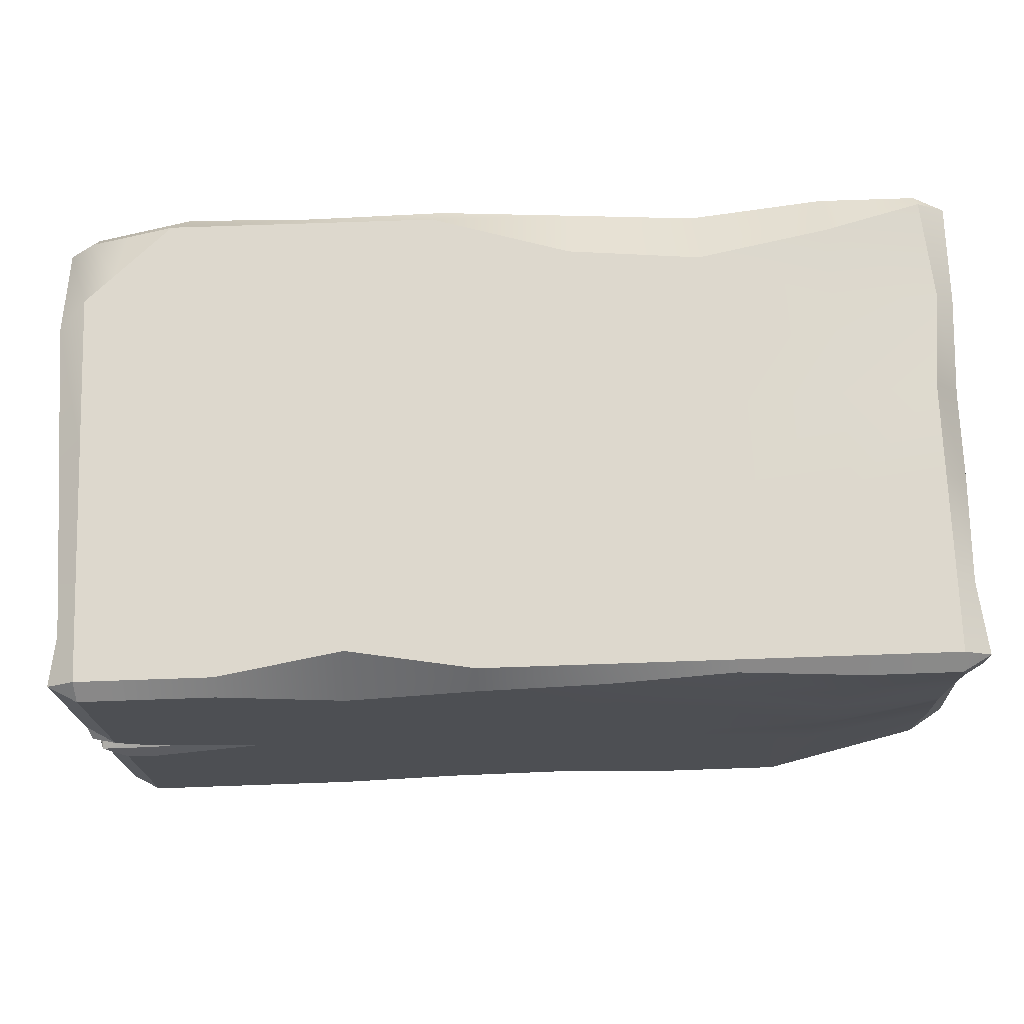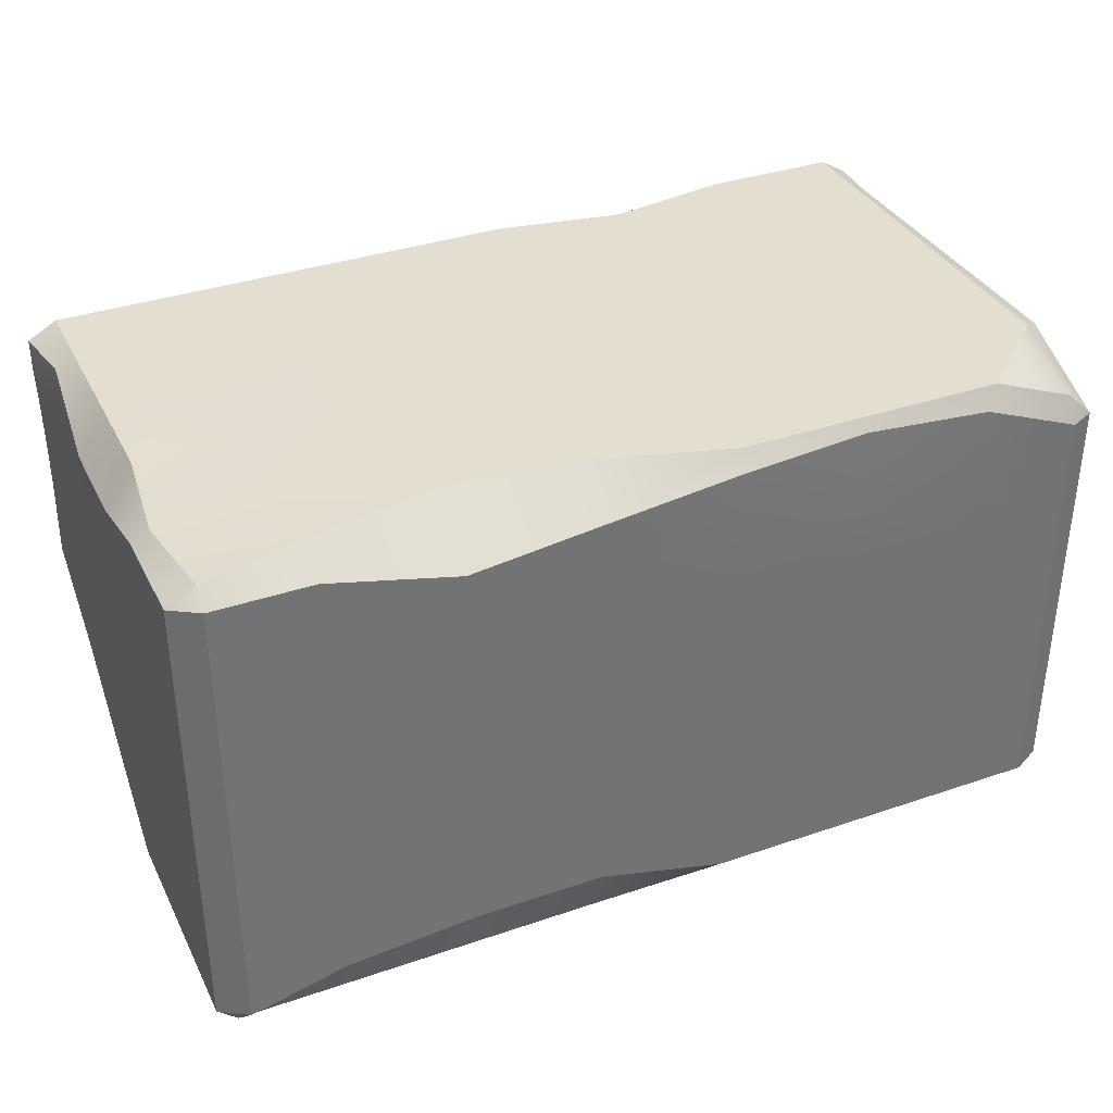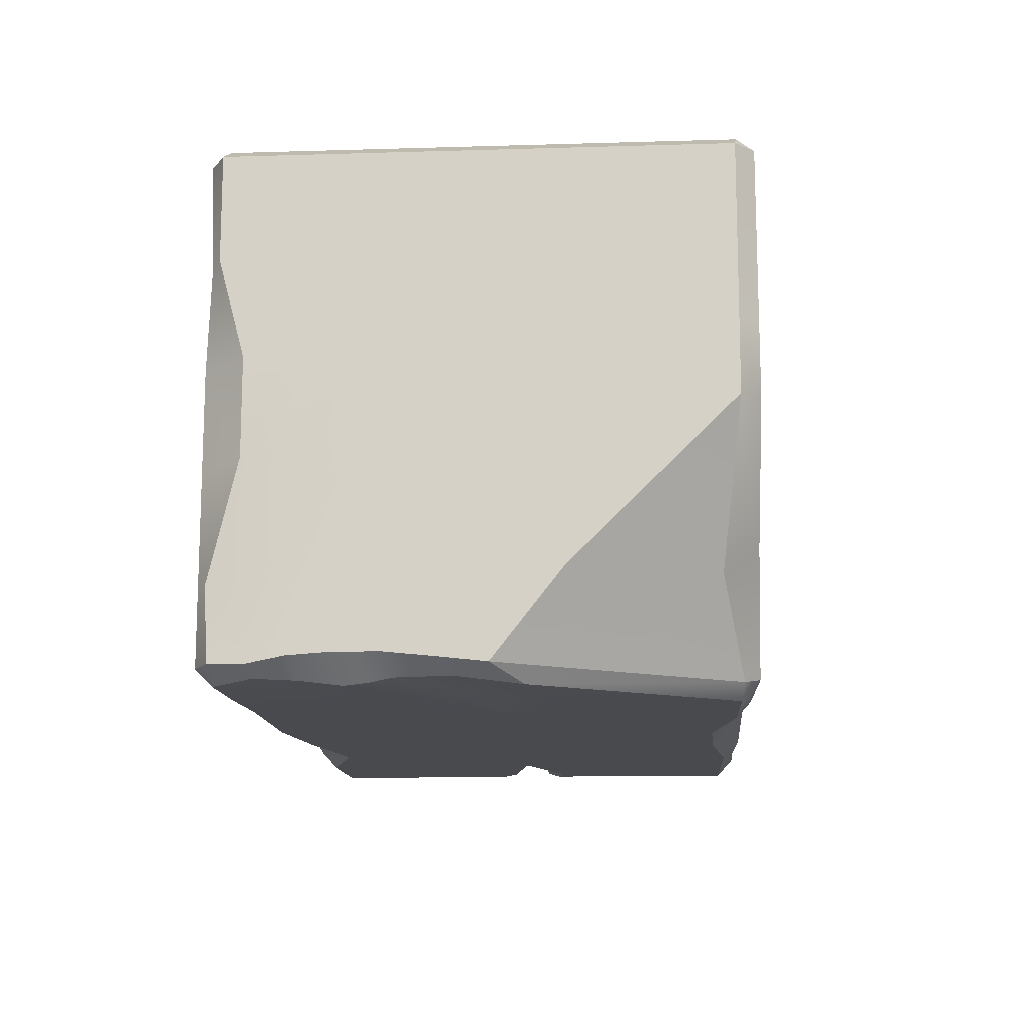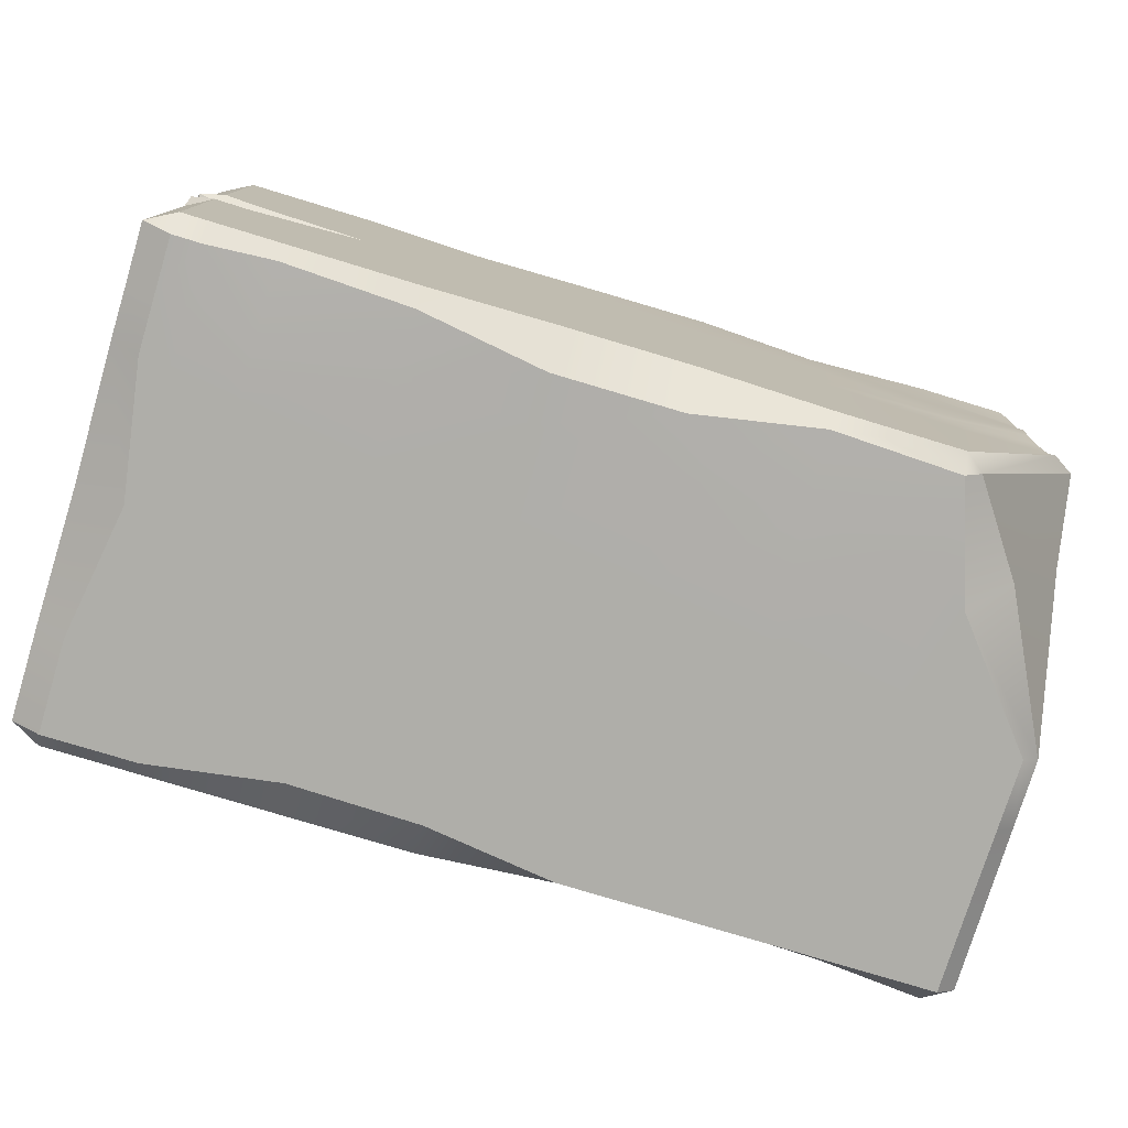
<metadata>
{"format":"obj","ext":"obj","renderer":"f3d","projection":"perspective","resolution":1024,"background":"white","views":[{"elev":72.2,"azim":178.0,"up":"+Y"},{"elev":35.8,"azim":-24.2,"up":"+Y"},{"elev":-12.9,"azim":-86.1,"up":"+Z"},{"elev":-77.5,"azim":163.1,"up":"+Y"}]}
</metadata>
<code>
o TempleStoneCuboid
v -0.8824 1.342 -0.1911
v -0.8293 0 -0.04828
v 0.7941 1.342 -0.3869
v -0.8753 1.342 0.3595
v 0.8405 1.342 0.3542
v -0.8548 0 0.3734
v 0.882 0 0.3783
v 0.882 0 -0.2946
v 1.117 0.6861 -0.5507
v -0.8406 0.6775 -0.671
v -0.872 0.6775 0.671
v 0.8711 0.6775 0.671
v 1.209 0.6775 0.366
v -1.209 0.6775 -0.0705
v -1.209 0.6775 0.3664
v -0.8358 0.6113 -0.671
v -0.8454 0.7437 -0.671
v -1.209 0.7436 -0.078
v -1.209 0.6114 -0.063
v 1.209 0.6509 -0.3503
v 1.209 0.7423 -0.3934
v -0.8719 0.7423 0.671
v -0.8721 0.6127 0.671
v 0.8721 0.6127 0.671
v 0.87 0.7423 0.671
v 1.209 0.6127 0.3673
v 1.209 0.7423 0.3648
v -1.209 0.612 0.367
v -1.209 0.743 0.3658
v 0.8338 0.612 -0.671
v 0.8235 0.743 -0.671
v 1.05 0.5586 -0.671
v 1.048 0.7427 -0.671
v 1.025 0.6816 -0.5893
v 1.209 0.7699 -0.496
v 1.147 0.6831 -0.498
v 1.198 0.6378 -0.495
v 1.056 1.342 0.3536
v 1.045 1.342 -0.4162
v 1.058 1.342 0.4905
v 0.7875 1.342 -0.4925
v 1.043 1.342 -0.4997
v -0.8856 1.342 -0.4455
v -1.209 0.9237 -0.4206
v -1.209 0.8598 -0.4181
v -1.209 0.7959 -0.4157
v -0.8084 0 -0.3951
v 0.882 0 -0.4709
v 1.033 0.5794 0.671
v 1.032 0.6441 0.671
v 1.032 0.7088 0.671
v 1.055 0 -0.4786
v 1.042 0 0.3787
v 1.053 0 -0.3191
v 1.196 0.6783 -0.4116
v 1.209 0.6769 -0.327
v 0.865 0.674 -0.656
v 0.7456 0.6712 -0.671
v 1.197 0.7643 -0.6557
v 1.197 0.6218 -0.6557
v 1.049 0.7273 -0.671
v 1.036 0.6968 -0.6289
v 1.05 0.5696 -0.671
v 1.045 0.6235 -0.656
v 1.189 0.6574 -0.4957
v 1.178 0.668 -0.4963
v 1.209 0.7436 -0.4956
v 1.196 0.6979 -0.4959
v -1.209 0.04848 0.6284
v -1.155 0 0.6284
v -1.132 0.04264 0.671
v -1.132 1.296 0.671
v -1.132 1.342 0.6295
v -1.209 1.299 0.6284
v -1.209 1.299 -0.6284
v -1.132 1.342 -0.6284
v -1.132 1.299 -0.671
v 1.132 0.04264 0.671
v 1.132 0 0.6284
v 1.209 0.04264 0.6284
v 1.209 0.04264 -0.6284
v 1.132 0 -0.6217
v 1.132 0.04516 -0.671
v 1.132 1.299 -0.671
v 1.135 1.342 -0.6284
v 1.209 1.299 -0.6284
v 1.136 1.342 0.419
v 1.209 1.298 0.354
v 1.137 1.25 0.6299
v 1.132 1.187 0.671
v 1.209 1.179 0.6284
v 0.9056 1.342 0.6297
v 0.861 1.295 0.671
v -1.159 0 -0.000777
v -1.209 0.04944 0.000714
v -1.209 0.6423 -0.6284
v -1.132 0.5632 -0.671
v -0.7948 0 -0.6192
v -0.8431 0.04031 -0.6304
v -0.795 0.04611 -0.671
v -0.8713 1.296 0.671
v -0.8727 1.342 0.5608
v -0.888 1.342 -0.6284
v -0.8855 1.299 -0.671
v -1.132 1.342 -0.1565
v -1.209 1.235 -0.1337
v 1.132 0 -0.3305
v 1.209 0.04264 -0.3422
v 1.185 1.312 -0.4305
v 1.136 1.342 -0.4268
v -0.8702 0 0.6284
v -0.8726 0.1075 0.671
v 0.882 0 0.6284
v 0.8814 0.04264 0.671
v 0.779 1.342 -0.6284
v 0.7797 1.299 -0.671
v 1.209 0.04264 0.3784
v 1.132 0 0.379
v -1.209 1.299 0.3609
v -1.162 1.325 0.3605
v -1.209 0.04872 0.3719
v -1.156 0 0.3725
v 0.8784 0.04557 -0.671
v 0.8811 0.01071 -0.6325
v -1.138 0.9292 -0.6653
v -1.209 0.9566 -0.6026
v -1.209 0.6775 0.6284
v -1.132 0.6775 0.671
v 1.132 0.6235 0.671
v 1.209 0.6174 0.6284
v -1.132 0.7425 0.671
v -1.209 0.7426 0.6284
v -1.209 0.6124 0.6284
v -1.132 0.6125 0.671
v 1.209 0.682 0.6284
v 1.132 0.6881 0.671
v 1.132 0.559 0.671
v 1.209 0.5529 0.6284
v -1.209 1.02 -0.6029
v -1.132 0.9895 -0.671
v -1.15 0.8708 -0.6552
v -1.209 0.8935 -0.6023
v 1.041 1.299 -0.671
v 1.041 1.342 -0.6284
v 1.057 0.04526 -0.671
v 1.057 0 -0.6214
v 1.185 1.313 -0.5033
v 1.135 1.342 -0.5023
v 1.208 0.04264 -0.4862
v 1.132 0 -0.4821
v 1.027 1.229 0.671
v 1.034 1.291 0.6298
v -1.183 1.314 -0.4361
v -1.132 1.342 -0.4386
v -1.018 0.09257 -0.391
v -0.9028 0 -0.3091
v -1.209 0.4651 -0.4032
v 1.038 0.04264 0.671
v 1.039 0 0.6284
v 1.132 0.771 -0.671
v 1.209 0.7905 -0.6284
v 1.209 0.7847 -0.6302
v 1.206 0.6078 -0.6284
v 1.132 0.579 -0.671
v 1.136 0.585 -0.671
v 1.204 0.6118 -0.6307
v 0.5397 0 -0.2453
v 0.1975 0 -0.1961
v -0.1448 0 -0.1468
v -0.487 0 -0.09754
v -0.5471 1.342 -0.2302
v -0.2118 1.342 -0.2694
v 0.1235 1.342 -0.3086
v 0.4588 1.342 -0.3477
v -0.5321 1.342 0.3584
v -0.189 1.342 0.3574
v 0.1542 1.342 0.3563
v 0.4973 1.342 0.3553
v -0.5074 0 0.3744
v -0.16 0 0.3753
v 0.1873 0 0.3763
v 0.5347 0 0.3773
v -0.5234 0.6775 0.671
v -0.1748 0.6775 0.671
v 0.1738 0.6775 0.671
v 0.5224 0.6775 0.671
v 0.5216 0.7423 0.671
v 0.1732 0.7423 0.671
v -0.1752 0.7423 0.671
v -0.5235 0.7423 0.671
v -0.5232 0.6127 0.671
v -0.1744 0.6127 0.671
v 0.1744 0.6127 0.671
v 0.5233 0.6127 0.671
v -0.5116 0.7435 -0.671
v -0.1778 0.7434 -0.671
v 0.156 0.7433 -0.671
v 0.4897 0.7431 -0.671
v 0.4999 0.6119 -0.671
v 0.166 0.6117 -0.671
v -0.1679 0.6116 -0.671
v -0.5019 0.6114 -0.671
v 0.4529 1.342 -0.4831
v 0.1183 1.342 -0.4737
v -0.2164 1.342 -0.4643
v -0.551 1.342 -0.4549
v 0.5439 0 -0.4557
v 0.2059 0 -0.4406
v -0.1322 0 -0.4254
v -0.4703 0 -0.4102
v -0.5233 0.6762 -0.671
v -0.2061 0.675 -0.671
v 0.1111 0.6737 -0.671
v 0.4284 0.6724 -0.671
v 0.5466 0 -0.6203
v 0.2097 0 -0.568
v -0.1262 0 -0.57
v -0.4596 0.009331 -0.6299
v -0.4603 0.046 -0.671
v -0.1298 0.1012 -0.671
v 0.2058 0.08877 -0.671
v 0.5437 0.04568 -0.671
v 0.5501 1.342 0.6297
v 0.1946 1.342 0.6296
v -0.172 1.342 0.5214
v -0.5244 1.342 0.4914
v -0.5247 1.213 0.671
v -0.1781 1.255 0.671
v 0.1681 1.296 0.671
v 0.5278 1.313 0.6557
v -0.5197 0 0.6284
v -0.1693 0 0.6284
v 0.1823 0 0.5809
v 0.5323 0 0.5749
v 0.5305 0.04264 0.671
v 0.1797 0.04264 0.671
v -0.1716 0.1341 0.671
v -0.5221 0.1341 0.671
v -0.5546 1.342 -0.6284
v -0.2212 1.342 -0.6284
v 0.1122 1.342 -0.6284
v 0.4485 1.342 -0.5713
v 0.4537 1.208 -0.671
v 0.1162 1.266 -0.671
v -0.2194 1.299 -0.671
v -0.5532 1.315 -0.6558
v -1.209 1.114 0.6284
v -1.209 0.9282 0.6284
v -1.132 0.927 0.671
v -1.132 1.111 0.671
v 1.209 0.8476 0.6284
v 1.209 1.013 0.6284
v 1.132 1.021 0.671
v 1.132 0.8544 0.671
v -1.209 1.115 -0.6094
v -1.209 1.211 -0.6284
v -1.159 1.201 -0.656
v -1.146 1.097 -0.6598
v 1.209 1.129 -0.6284
v 1.209 0.9599 -0.6284
v 1.132 0.9472 -0.671
v 1.132 1.123 -0.671
v -0.8717 0.9268 0.671
v -0.8715 1.111 0.671
v -1.209 1.114 0.3626
v -1.209 0.9284 0.3642
v -1.209 1.049 -0.4253
v -1.209 1.174 -0.43
v -0.8721 1.114 -0.671
v -0.8587 0.9289 -0.671
v 1.046 0.9283 -0.671
v 1.044 1.114 -0.671
v 1.209 1.122 -0.5011
v 1.209 0.9462 -0.4985
v 1.209 0.9277 -0.4064
v 1.209 1.113 -0.4193
v 1.209 1.113 0.3576
v 1.209 0.9276 0.3612
v 1.029 1.056 0.671
v 1.03 0.8822 0.671
v 0.864 1.111 0.671
v 0.867 0.9267 0.671
v 0.7943 1.114 -0.671
v 0.8089 0.9285 -0.671
v -1.209 1.114 -0.12
v -1.209 0.9289 -0.099
v -0.5388 1.114 -0.671
v -0.5252 0.9288 -0.671
v -0.2055 1.114 -0.671
v -0.1917 0.9287 -0.671
v 0.1278 1.114 -0.671
v 0.1419 0.9286 -0.671
v 0.4657 1.053 -0.671
v 0.4777 0.8982 -0.671
v 0.5169 1.111 0.671
v 0.5193 0.9267 0.671
v 0.1698 1.111 0.671
v 0.1715 0.9267 0.671
v -0.1773 1.111 0.671
v -0.1762 0.9268 0.671
v -0.5244 1.111 0.671
v -0.524 0.9268 0.671
v -1.132 0.3276 0.671
v -1.209 0.3304 0.6284
v 1.209 0.2977 0.6284
v 1.132 0.3008 0.671
v -1.209 0.7649 -0.615
v -1.157 0.7302 -0.6529
v 1.132 0.3121 -0.671
v 1.207 0.3252 -0.6284
v -0.8724 0.3276 0.671
v -1.209 0.3304 0.3695
v 1.209 0.3277 0.3728
v 1.035 0.311 0.671
v 1.054 0.3019 -0.671
v 1.203 0.3402 -0.4906
v -1.209 0.3304 -0.03114
v -1.209 0.6124 -0.4088
v -0.8277 0.4996 -0.671
v 0.8561 0.3288 -0.671
v 1.209 0.3468 -0.3462
v 0.8767 0.3277 0.671
v 0.5269 0.3277 0.671
v 0.1771 0.3277 0.671
v -0.1727 0.3277 0.671
v -0.5226 0.3277 0.671
v -0.4811 0.3287 -0.671
v -0.1468 0.3287 -0.671
v 0.1875 0.3287 -0.671
v 0.5218 0.3288 -0.671
v -0.8788 1.342 0.0842
v 0.8173 1.342 -0.01633
v -0.842 0 0.1625
v 0.882 0 0.04186
v -1.209 0.6775 0.148
v -1.209 0.7433 0.1439
v -1.209 0.6117 0.152
v 1.209 0.7423 -0.01433
v 1.209 0.6318 0.008511
v 1.05 1.342 -0.03129
v 0.991 0 0.02981
v 1.209 0.6772 0.01952
v 1.136 1.342 -0.003884
v 1.197 1.305 -0.03828
v -1.132 1.342 0.1019
v -1.209 1.235 0.1139
v 1.075 0 0.02423
v 1.209 0.06795 0.01811
v -1.158 0 0.1859
v -1.209 0.04908 0.1863
v 0.5372 0 0.06599
v 0.1924 0 0.09013
v -0.1524 0 0.1143
v -0.4972 0 0.1384
v -0.5396 1.342 0.0641
v -0.2004 1.342 0.04399
v 0.1388 1.342 0.02388
v 0.4781 1.342 0.003777
v 1.209 0.9277 -0.02261
v 1.209 1.113 -0.03088
v -1.209 0.9287 0.1326
v -1.209 1.114 0.1213
v -1.209 0.3304 0.1692
v 1.209 0.3372 0.01331
f 345 331 1 105
f 301 227 101 264
f 203 41 115 242
f 40 152 89 87
f 41 42 144 115
f 259 86 147 273
f 304 133 28 312
f 330 199 30 320
f 162 161 35 67
f 47 156 98
f 247 74 119 265
f 362 346 106 285
f 364 339 26 313
f 226 175 4 102
f 277 88 91 252
f 363 337 19 317
f 326 191 23 311
f 349 333 6 122
f 264 101 72 250
f 113 7 53 159
f 157 96 99 155
f 171 206 43 1
f 318 46 142 307
f 358 332 3 174
f 105 1 43 154
f 253 90 151 279
f 317 19 46 318
f 148 42 39 110
f 311 23 134 303
f 314 49 24 322
f 354 179 6 333
f 8 48 52 54
f 150 52 146 82
f 316 37 20 321
f 279 151 93 281
f 125 10 16 141
f 310 163 37 316
f 343 340 38 87
f 159 53 118 79
f 285 106 153 268
f 268 153 75 256
f 45 44 139 126
f 306 137 49 314
f 63 32 30 58
f 335 14 19 337
f 129 50 49 137
f 183 11 23 191
f 136 51 50 129
f 55 36 68
f 14 45 46 19
f 31 33 61 58
f 11 128 134 23
f 64 34 9 60
f 59 62 61 160
f 46 45 126 142
f 102 4 120 73
f 338 27 13 342
f 272 143 84 262
f 68 36 9 59
f 165 164 32 63
f 27 135 130 13
f 127 15 28 133
f 18 44 45 14
f 132 29 15 127
f 190 22 11 183
f 13 130 138 26
f 336 18 14 335
f 66 36 55
f 198 31 58 214
f 67 35 21 56
f 85 144 42 148
f 60 66 65 166
f 360 344 88 277
f 60 9 36 66
f 57 34 64
f 214 58 30 199
f 56 20 37 65
f 54 52 150 107
f 234 182 7 113
f 9 34 62 59
f 62 34 57
f 340 39 3 332
f 87 38 40
f 92 152 40
f 39 42 41 3
f 293 243 116 283
f 273 147 109 276
f 257 77 104 269
f 146 52 48 124
f 154 43 103 76
f 2 94 156 47
f 140 17 10 125
f 22 131 128 11
f 215 124 48 207
f 315 32 164 309
f 207 48 8 167
f 50 51 25 12
f 40 38 5 92
f 283 116 143 272
f 49 50 12 24
f 341 53 7 334
f 320 30 32 315
f 347 341 54 107
f 313 26 138 305
f 65 37 163 166
f 66 55 56 65
f 62 57 58 61
f 61 33 160
f 68 59 162 67
f 57 64 63 58
f 64 60 165 63
f 55 68 67 56
f 342 13 26 339
f 69 70 71
f 72 73 74
f 75 76 77
f 78 79 80
f 81 82 83
f 84 85 86
f 89 90 91
f 97 100 99 96
f 95 157 155
f 98 99 100
f 160 161 162 59
f 163 164 165 60 166
f 122 70 69 121
f 154 76 75 153
f 144 85 84 143
f 150 82 81 149
f 159 79 78 158
f 102 73 72 101
f 343 87 88 344
f 152 92 93 151
f 87 89 91 88
f 218 98 100 219
f 226 102 101 227
f 76 103 104 77
f 345 105 106 346
f 347 107 108 348
f 148 110 109 147
f 140 125 126 139
f 70 111 112 71
f 234 113 114 235
f 242 115 116 243
f 79 118 117 80
f 73 120 119 74
f 349 122 121 350
f 146 124 123 145
f 132 127 128 131
f 136 129 130 135
f 129 137 138 130
f 127 133 134 128
f 125 141 142 126
f 248 132 131 249
f 303 134 133 304
f 305 138 137 306
f 252 91 90 253
f 307 142 141 308
f 256 75 77 257
f 115 144 143 116
f 82 146 145 83
f 85 148 147 86
f 107 150 149 108
f 89 152 151 90
f 105 154 153 106
f 98 156 155 99
f 113 159 158 114
f 260 161 160 261
f 309 164 163 310
f 122 6 111 70
f 103 239 246 104
f 239 240 245 246
f 240 241 244 245
f 241 242 243 244
f 111 231 238 112
f 231 232 237 238
f 232 233 236 237
f 233 234 235 236
f 92 223 230 93
f 223 224 229 230
f 224 225 228 229
f 225 226 227 228
f 124 215 222 123
f 215 216 221 222
f 216 217 220 221
f 217 218 219 220
f 47 210 170 2
f 210 209 169 170
f 209 208 168 169
f 208 207 167 168
f 98 218 210 47
f 218 217 209 210
f 217 216 208 209
f 216 215 207 208
f 269 104 246 287
f 287 246 245 289
f 289 245 244 291
f 291 244 243 293
f 111 6 179 231
f 231 179 180 232
f 232 180 181 233
f 233 181 182 234
f 10 211 202 16
f 211 212 201 202
f 212 213 200 201
f 213 214 199 200
f 17 195 211 10
f 195 196 212 211
f 196 197 213 212
f 197 198 214 213
f 25 187 186 12
f 187 188 185 186
f 188 189 184 185
f 189 190 183 184
f 12 186 194 24
f 186 185 193 194
f 185 184 192 193
f 184 183 191 192
f 334 7 182 351
f 351 182 181 352
f 352 181 180 353
f 353 180 179 354
f 331 355 171 1
f 355 356 172 171
f 356 357 173 172
f 357 358 174 173
f 3 41 203 174
f 174 203 204 173
f 173 204 205 172
f 172 205 206 171
f 322 24 194 323
f 323 194 193 324
f 324 193 192 325
f 325 192 191 326
f 92 5 178 223
f 223 178 177 224
f 224 177 176 225
f 225 176 175 226
f 327 202 201 328
f 328 201 200 329
f 329 200 199 330
f 43 206 239 103
f 206 205 240 239
f 205 204 241 240
f 204 203 242 241
f 281 93 230 295
f 295 230 229 297
f 297 229 228 299
f 299 228 227 301
f 189 300 302 190
f 300 299 301 302
f 188 298 300 189
f 298 297 299 300
f 187 296 298 188
f 296 295 297 298
f 25 282 296 187
f 282 281 295 296
f 197 292 294 198
f 292 291 293 294
f 196 290 292 197
f 290 289 291 292
f 195 288 290 196
f 288 287 289 290
f 17 270 288 195
f 270 269 287 288
f 86 259 262 84
f 259 260 261 262
f 139 255 258 140
f 255 256 257 258
f 135 251 254 136
f 251 252 253 254
f 74 247 250 72
f 247 248 249 250
f 31 284 271 33
f 284 283 272 271
f 140 258 270 17
f 258 257 269 270
f 35 274 275 21
f 274 273 276 275
f 198 294 284 31
f 294 293 283 284
f 338 359 278 27
f 359 360 277 278
f 33 271 261 160
f 271 272 262 261
f 44 267 255 139
f 267 268 256 255
f 18 286 267 44
f 286 285 268 267
f 51 280 282 25
f 280 279 281 282
f 136 254 280 51
f 254 253 279 280
f 22 263 249 131
f 263 264 250 249
f 27 278 251 135
f 278 277 252 251
f 336 361 286 18
f 361 362 285 286
f 132 248 266 29
f 248 247 265 266
f 161 260 274 35
f 260 259 273 274
f 190 302 263 22
f 302 301 264 263
f 221 329 330 222
f 220 328 329 221
f 219 327 328 220
f 100 319 327 219
f 237 325 326 238
f 236 324 325 237
f 235 323 324 236
f 114 322 323 235
f 83 309 310 81
f 96 307 308 97
f 80 305 306 78
f 71 303 304 69
f 117 313 305 80
f 123 320 315 145
f 145 315 309 83
f 308 319 100 97
f 78 306 314 158
f 81 310 316 149
f 149 316 321 108
f 158 314 322 114
f 112 311 303 71
f 95 317 318 157
f 157 318 307 96
f 238 326 311 112
f 350 363 317 95
f 348 364 313 117
f 222 330 320 123
f 69 304 312 121
f 108 321 364 348
f 121 312 363 350
f 266 265 362 361
f 29 266 361 336
f 275 276 360 359
f 21 275 359 338
f 177 178 358 357
f 176 177 357 356
f 175 176 356 355
f 4 175 355 331
f 169 353 354 170
f 168 352 353 169
f 167 351 352 168
f 8 334 351 167
f 94 349 350 95
f 118 347 348 117
f 120 345 346 119
f 110 343 344 109
f 56 342 339 20
f 118 53 341 347
f 54 341 334 8
f 38 340 332 5
f 276 109 344 360
f 29 336 335 15
f 21 338 342 56
f 15 335 337 28
f 110 39 340 343
f 170 354 333 2
f 178 5 332 358
f 94 2 333 349
f 312 28 337 363
f 321 20 339 364
f 265 119 346 362
f 120 4 331 345
f 156 94 95 155
f 319 16 202 327
f 319 308 141 16

</code>
